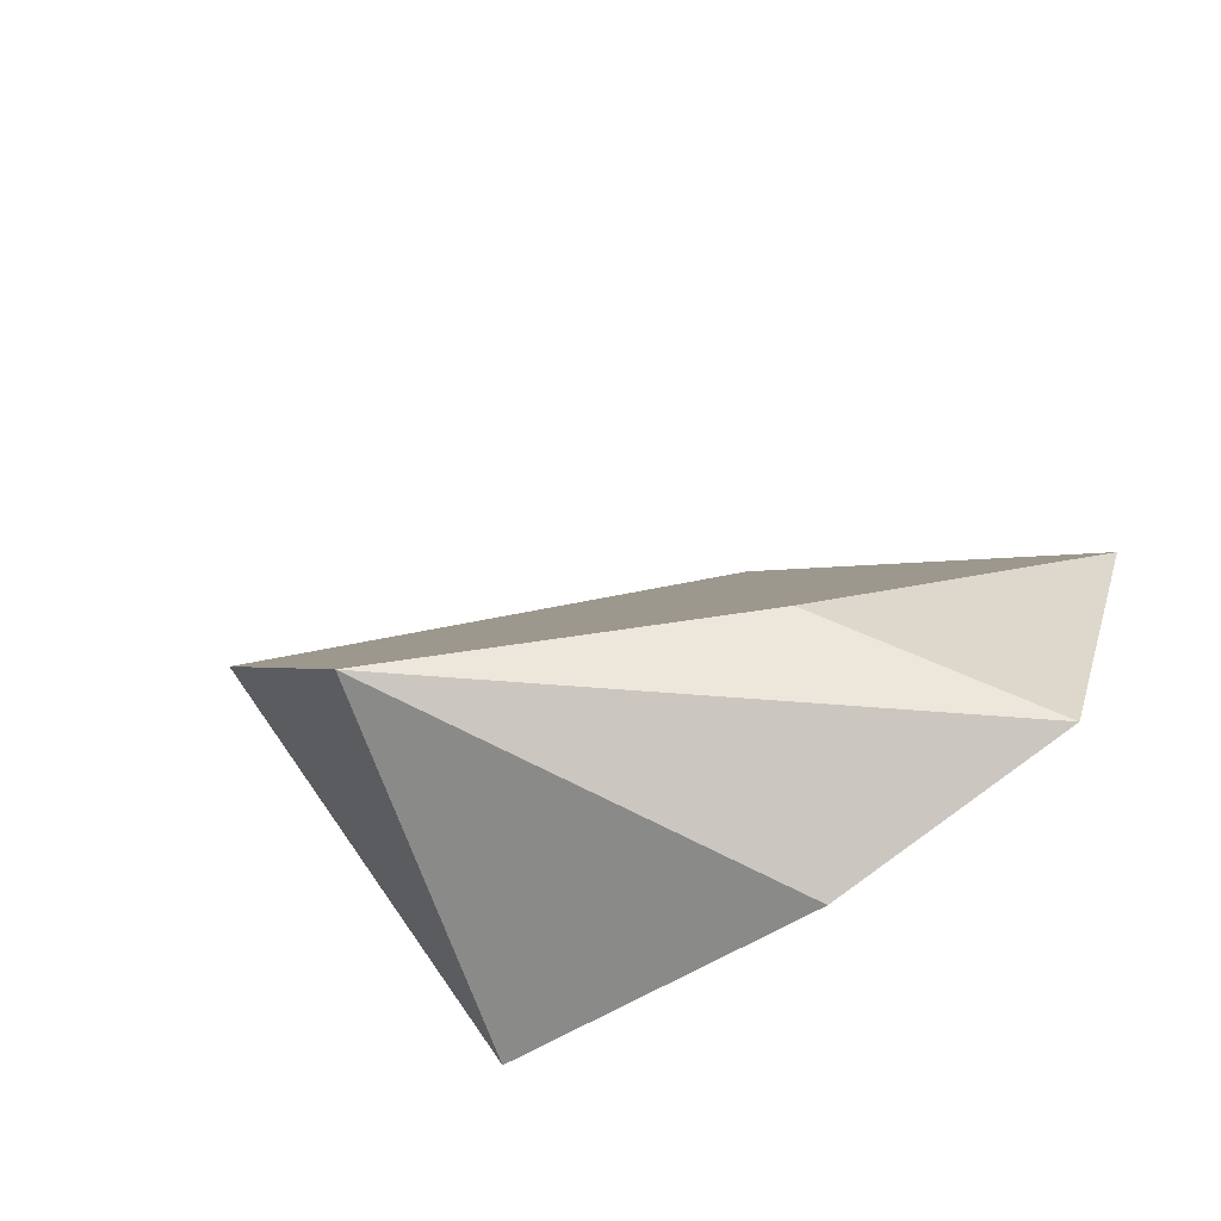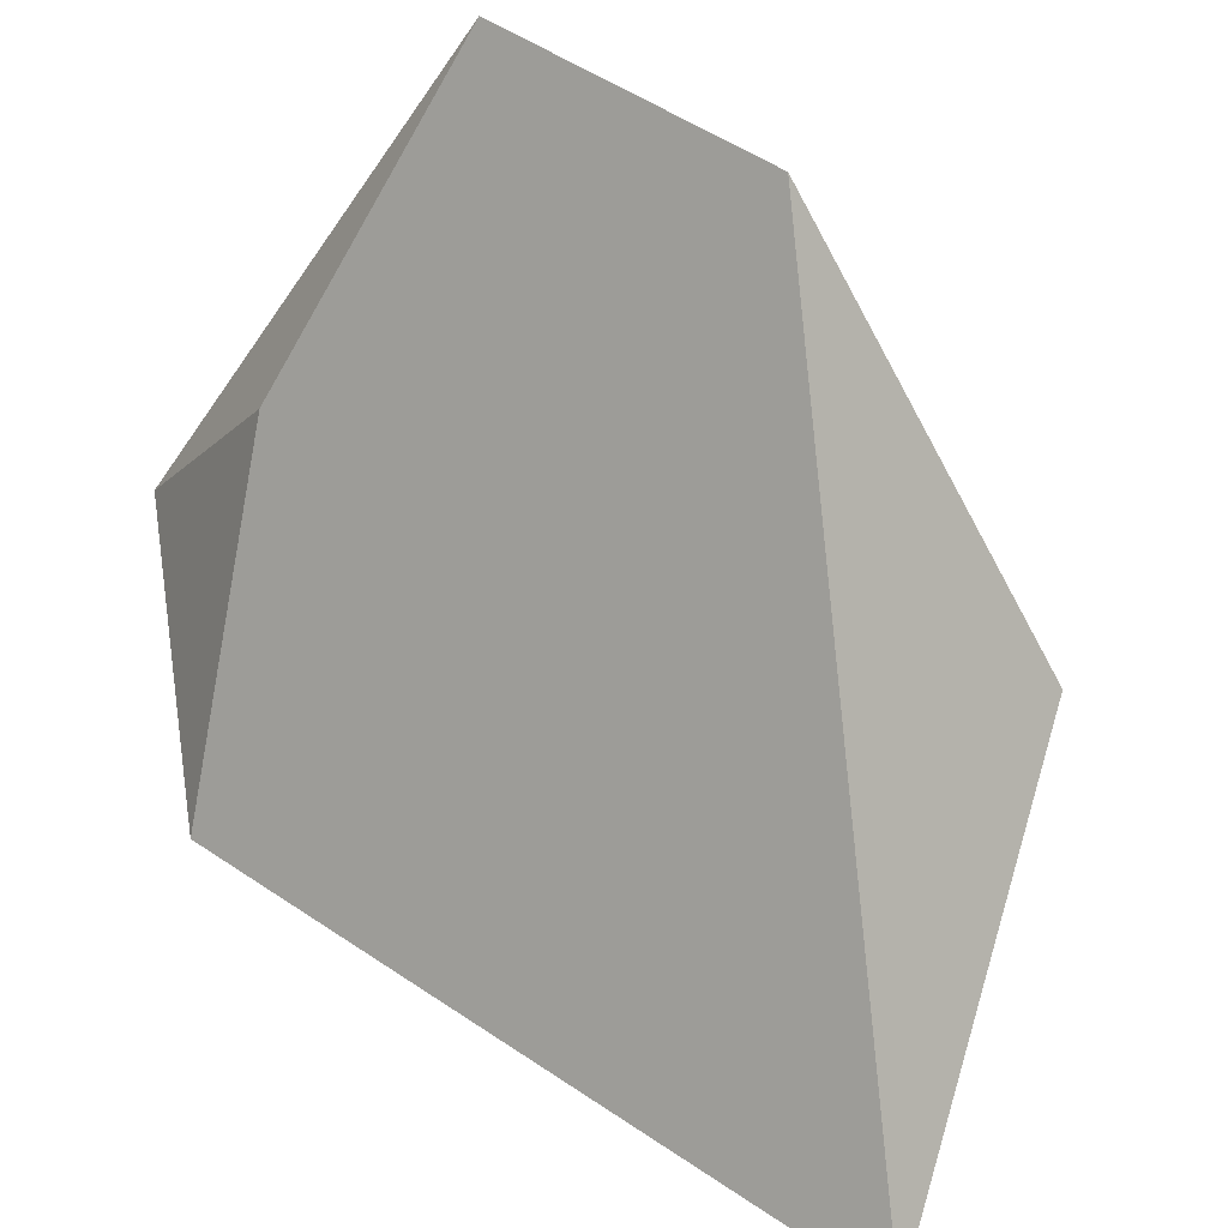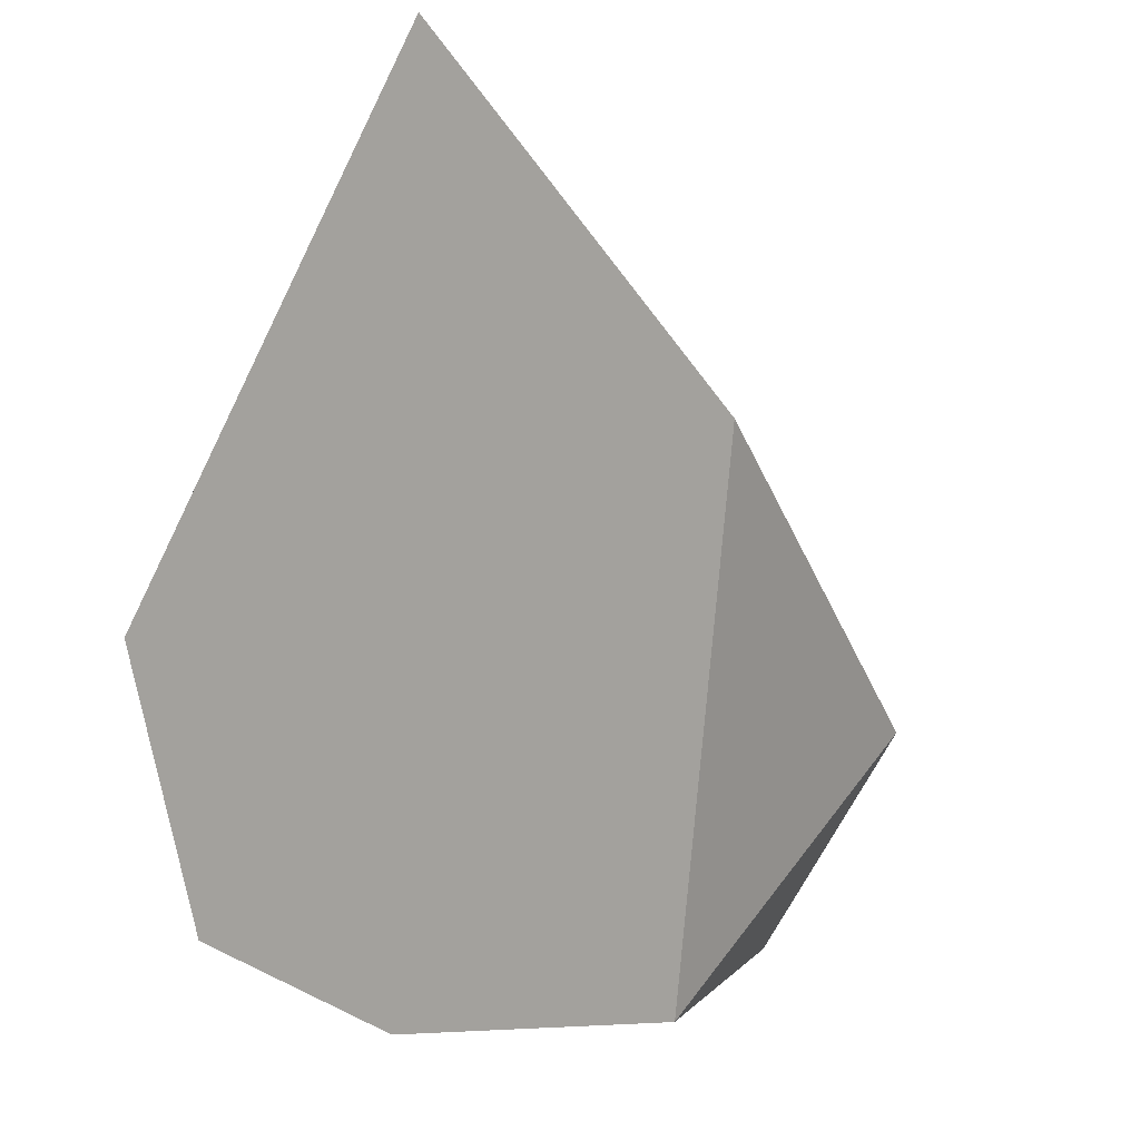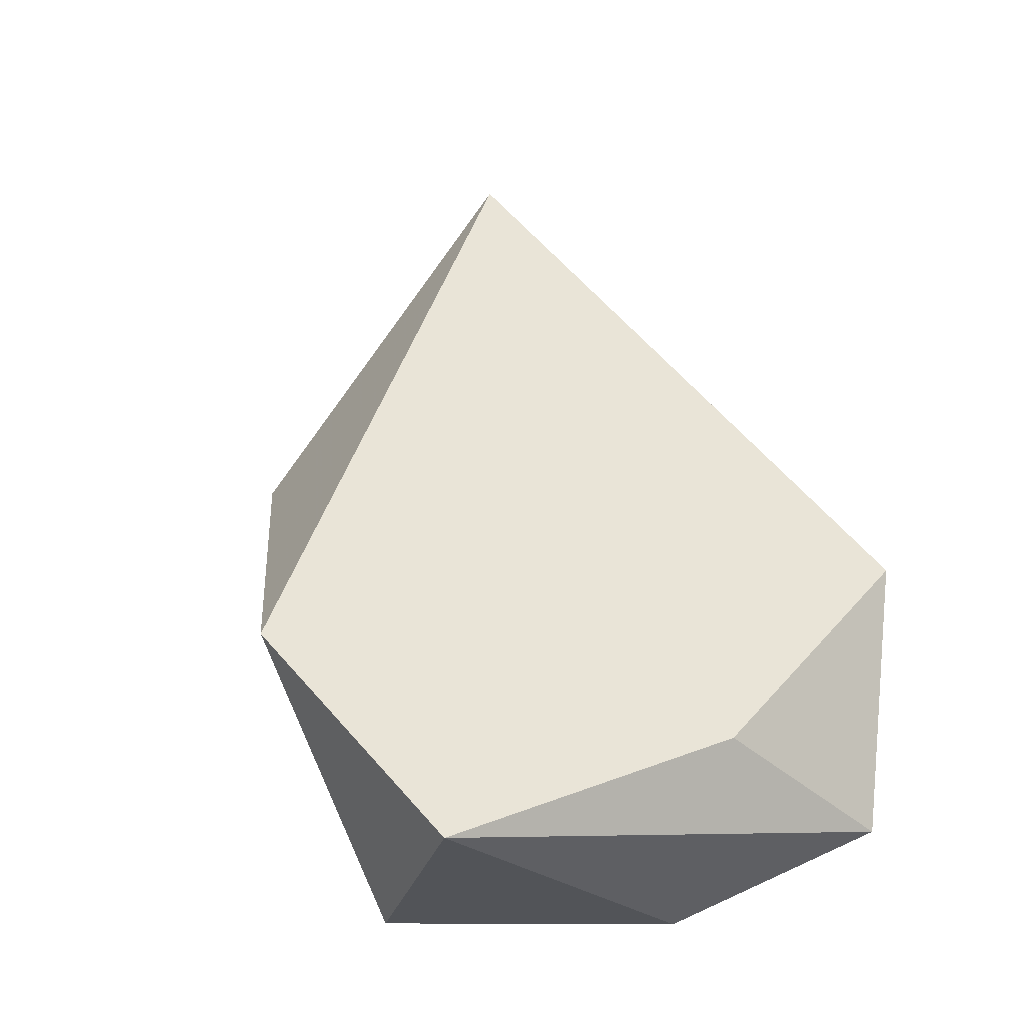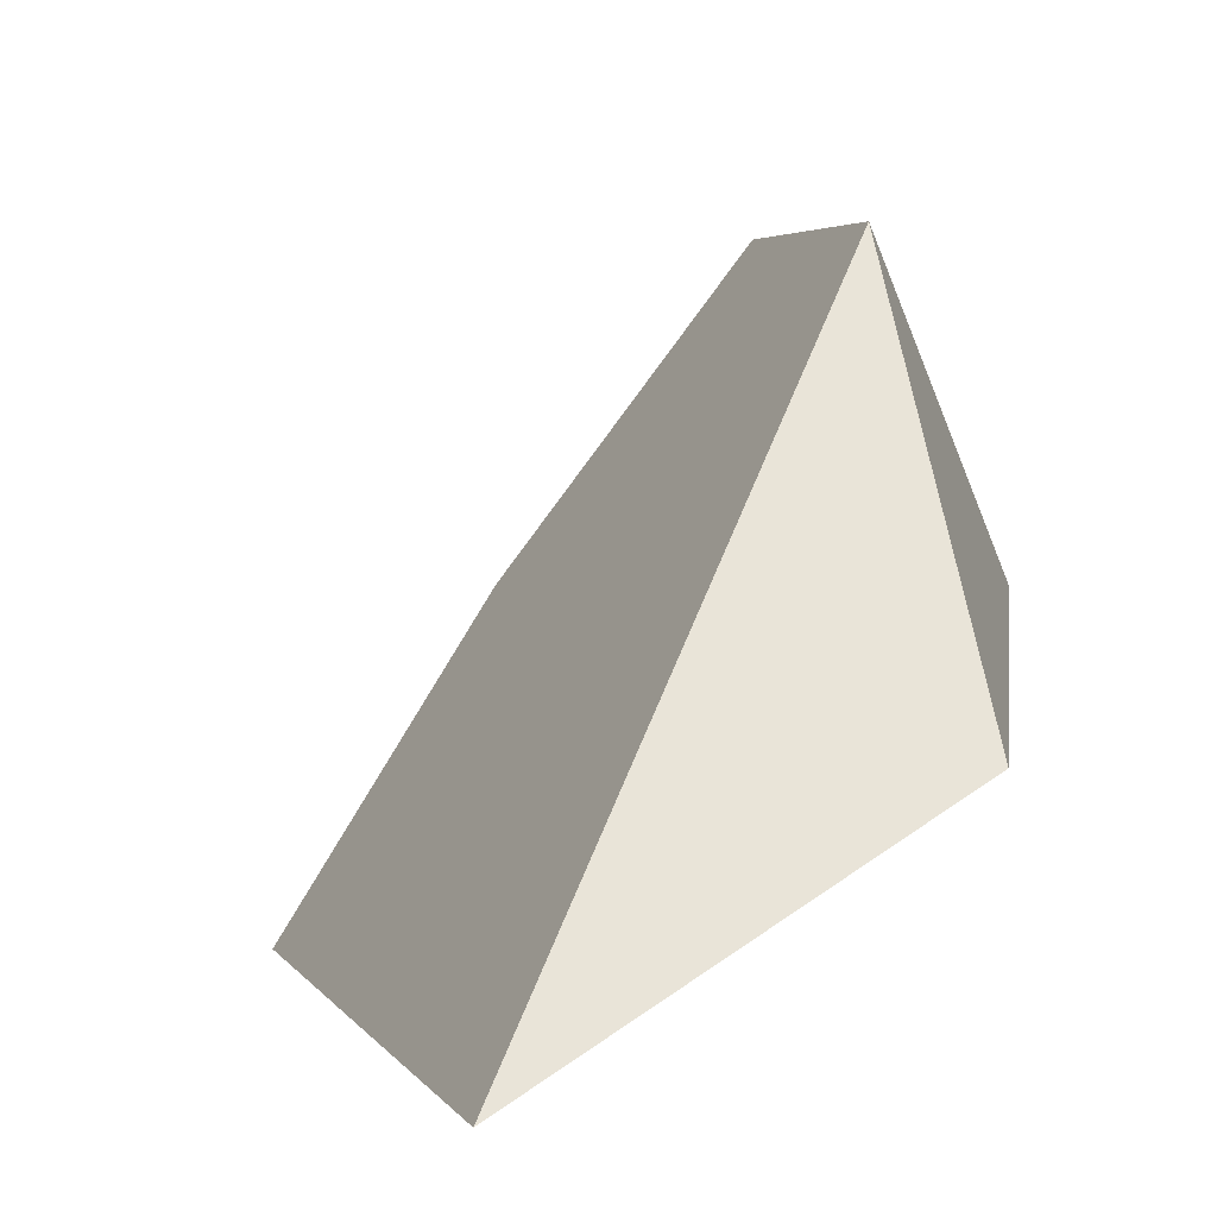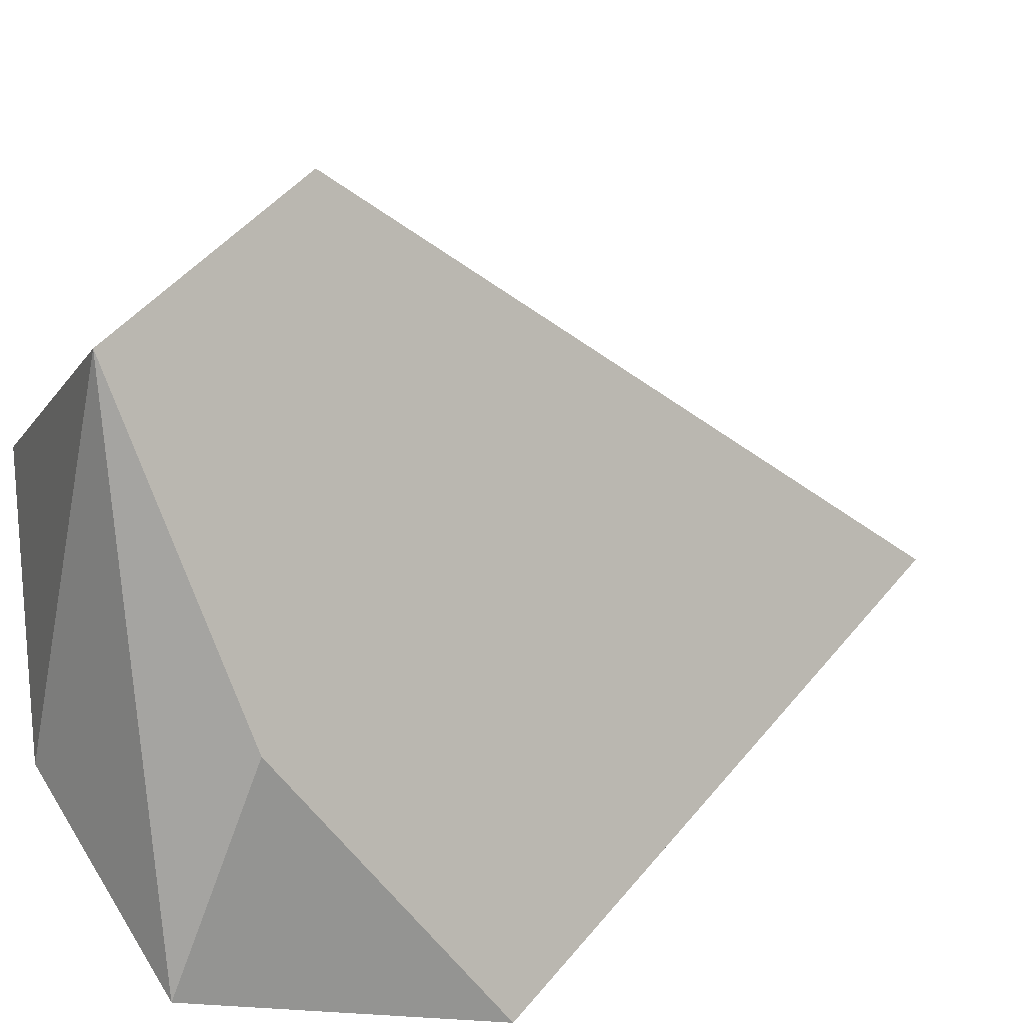
<metadata>
{"format":"obj","ext":"obj","renderer":"f3d","projection":"perspective","resolution":1024,"background":"white","views":[{"elev":-51.8,"azim":53.8,"up":"+Y"},{"elev":51.8,"azim":171.4,"up":"+Z"},{"elev":-14.3,"azim":-129.0,"up":"+Y"},{"elev":-7.1,"azim":21.7,"up":"+Y"},{"elev":3.5,"azim":-151.2,"up":"+Z"},{"elev":46.8,"azim":81.7,"up":"+Z"}]}
</metadata>
<code>
v  2  2  0
v  3  1  0
v  4  0  0
v  2 -1  3
v  3 -2  3
v -1  1  4
v -1 -1  6
v -1  5  0
v  1  1  2
v  1 -3  6
v  4 -3  1
v  2 -4  2
v -1 -4  3
v -3  1  2
v -2  3  1
v  0  1  1
v -1 -1  2
v  2 -1  1
v 0.5 -1 3
v 0 -2 3.5
v 0 -1 4.5
v -1 1.5 2
v -2 -1 3
f 3 2 1 8 6 7 10 5
f 8 15 14 7 6
f 14 13 7
f 10 13 12
f 7 13 10
f 5 11 3
f 10 11 5
f 10 12 11
f 8 1 2 3 11 12 13 14 15

</code>
